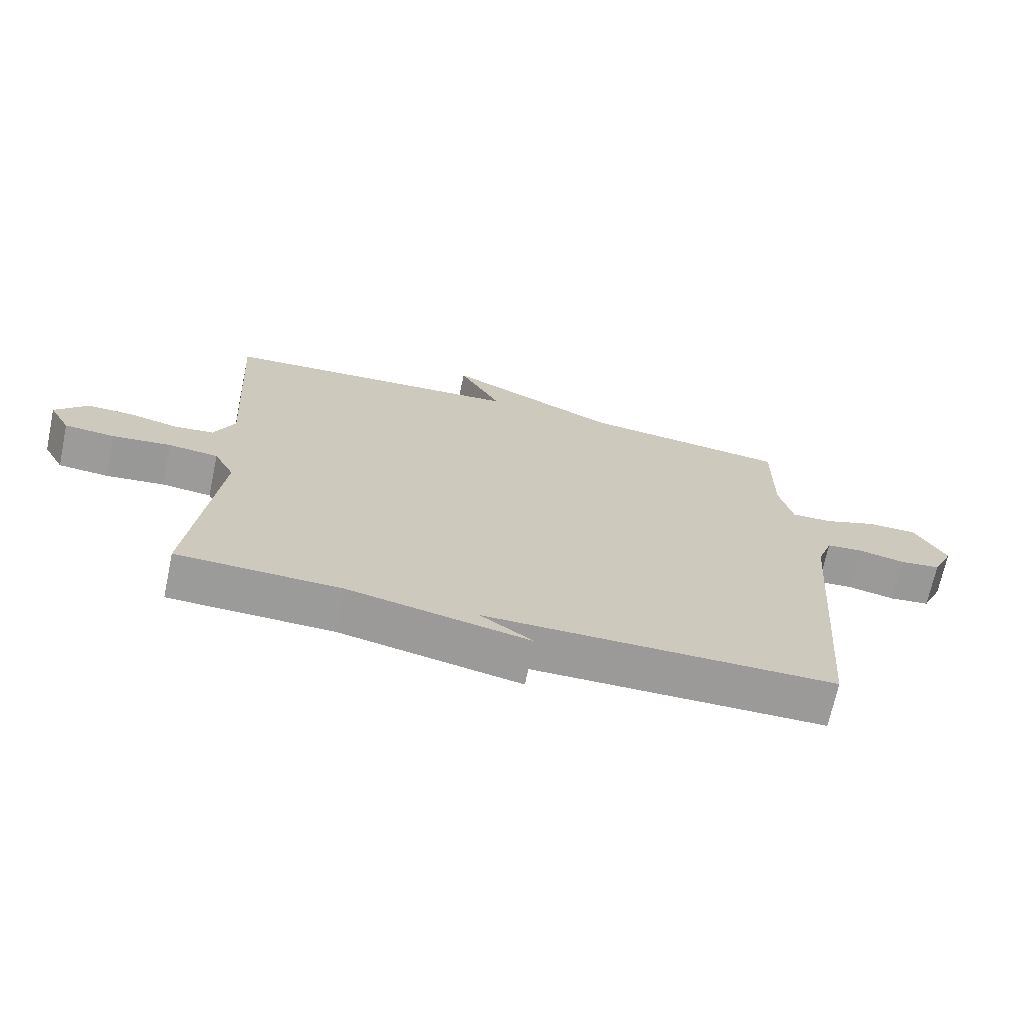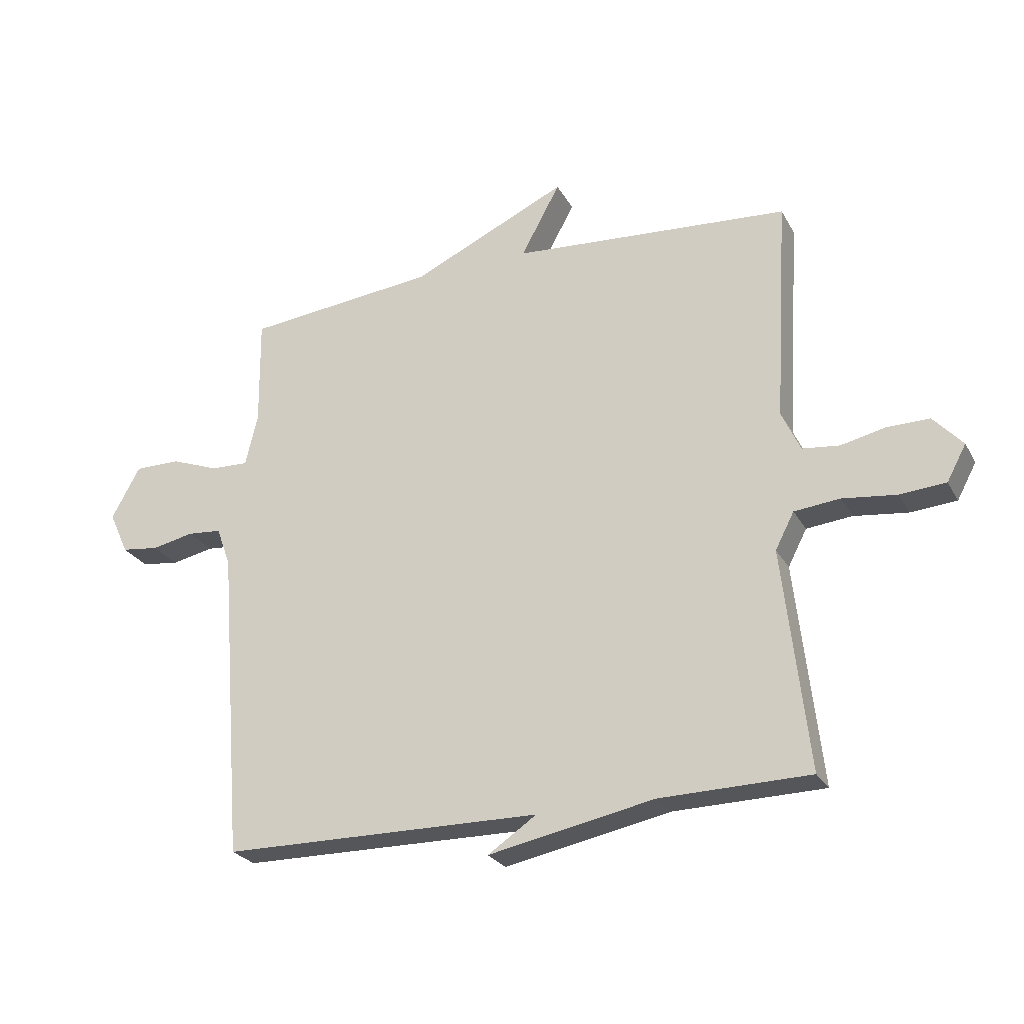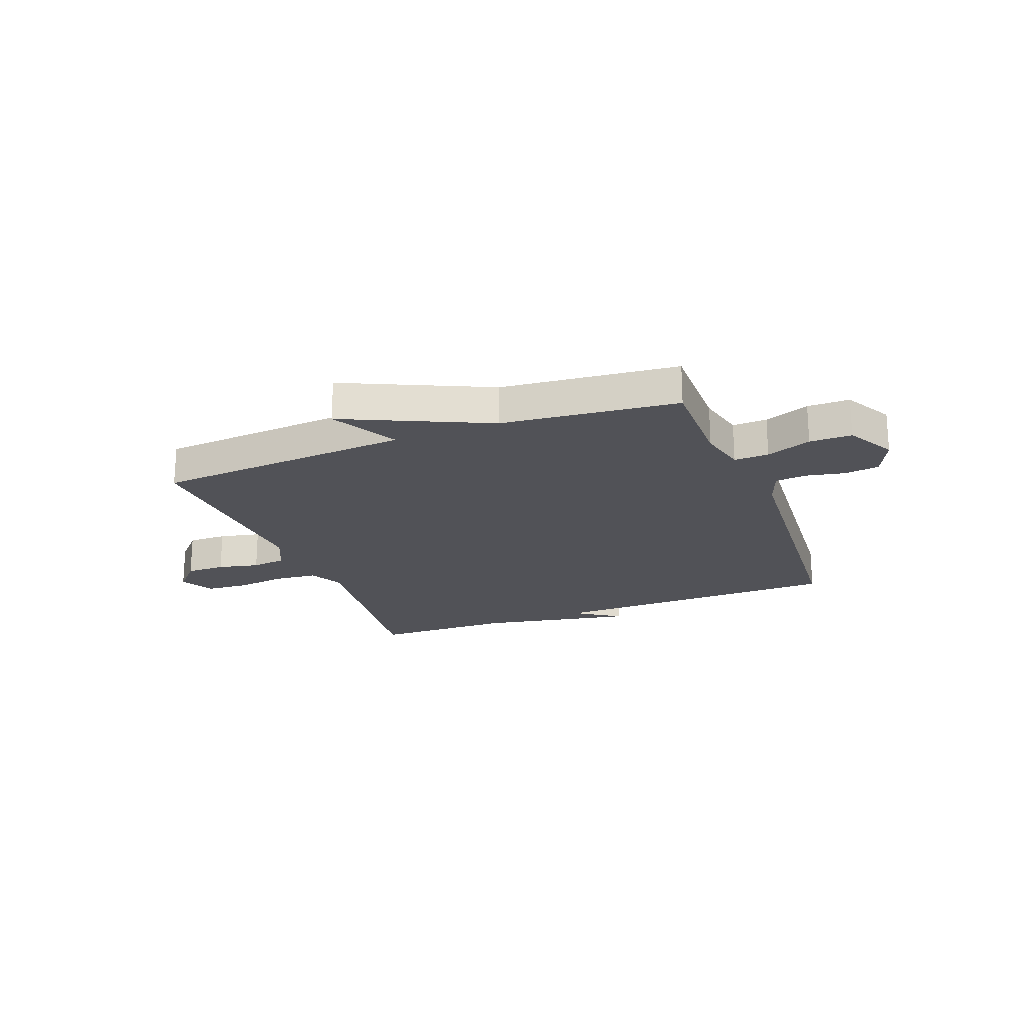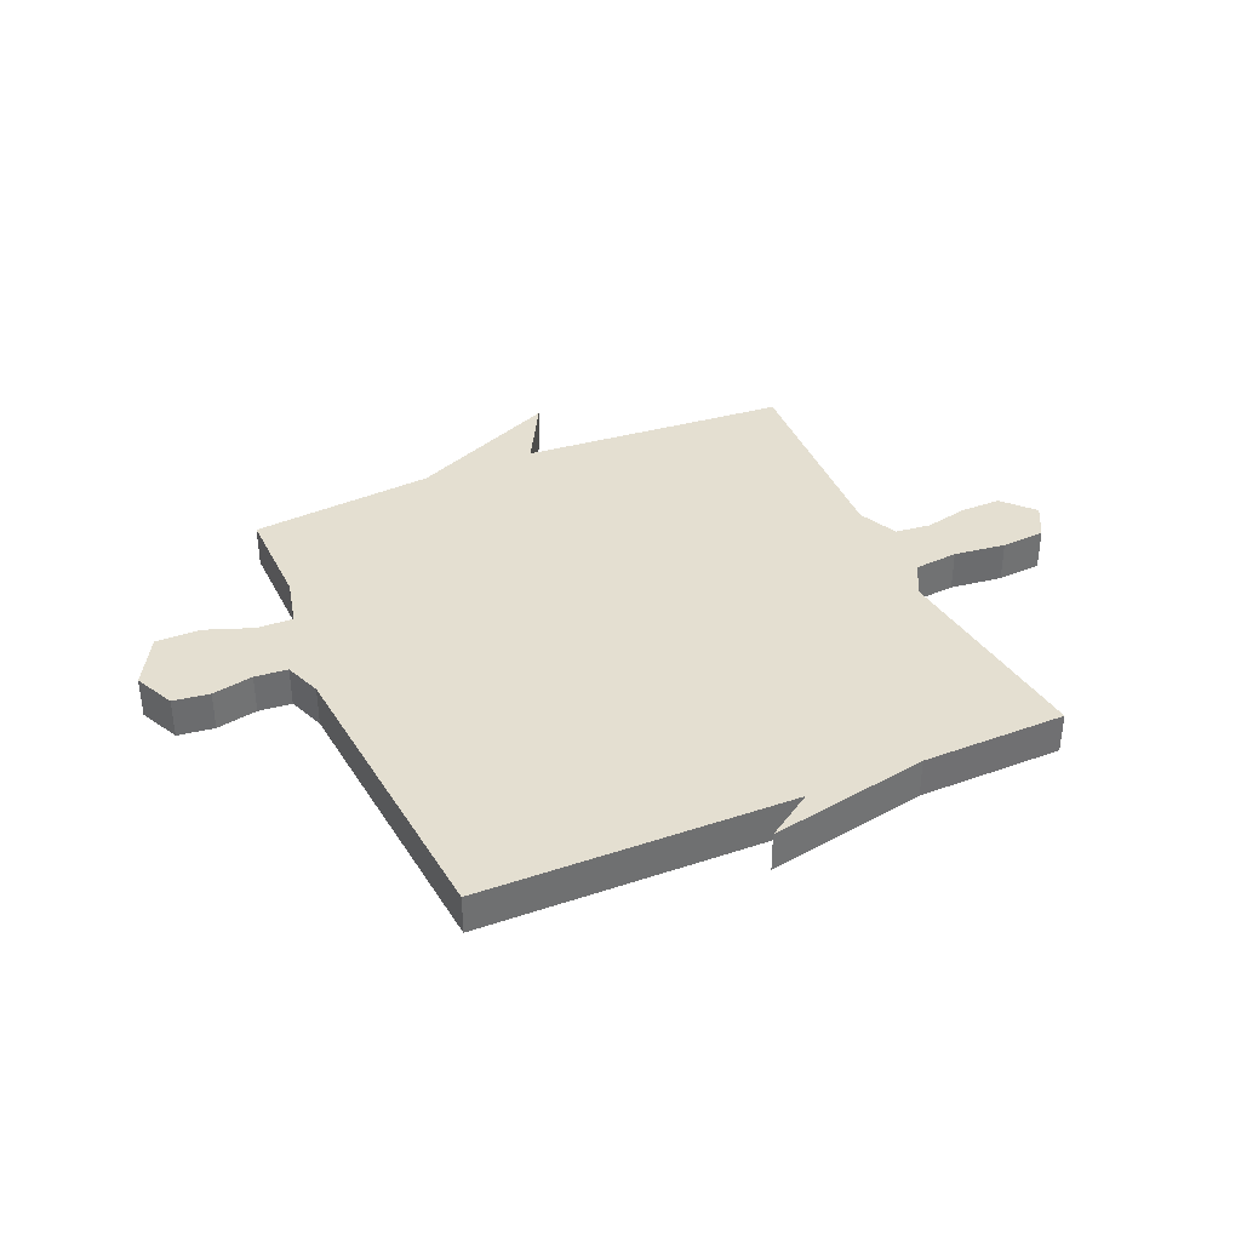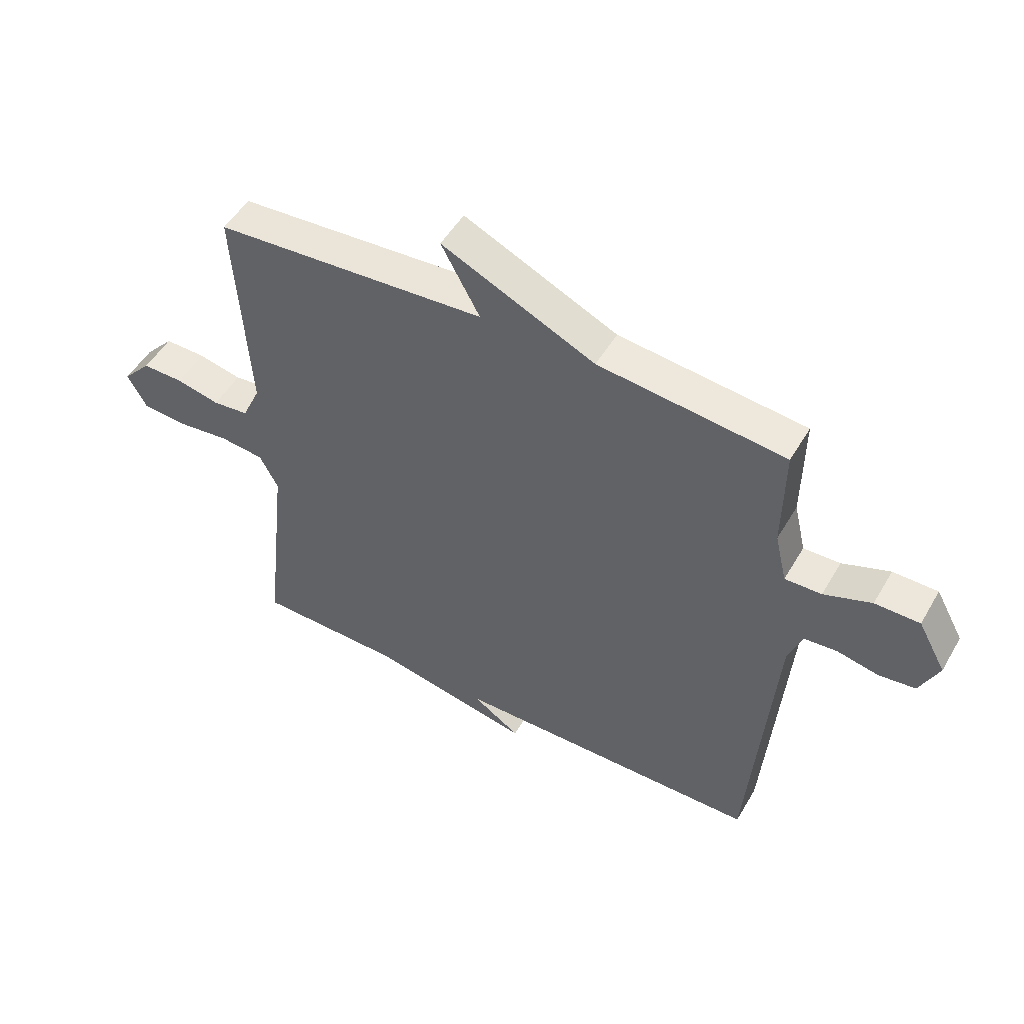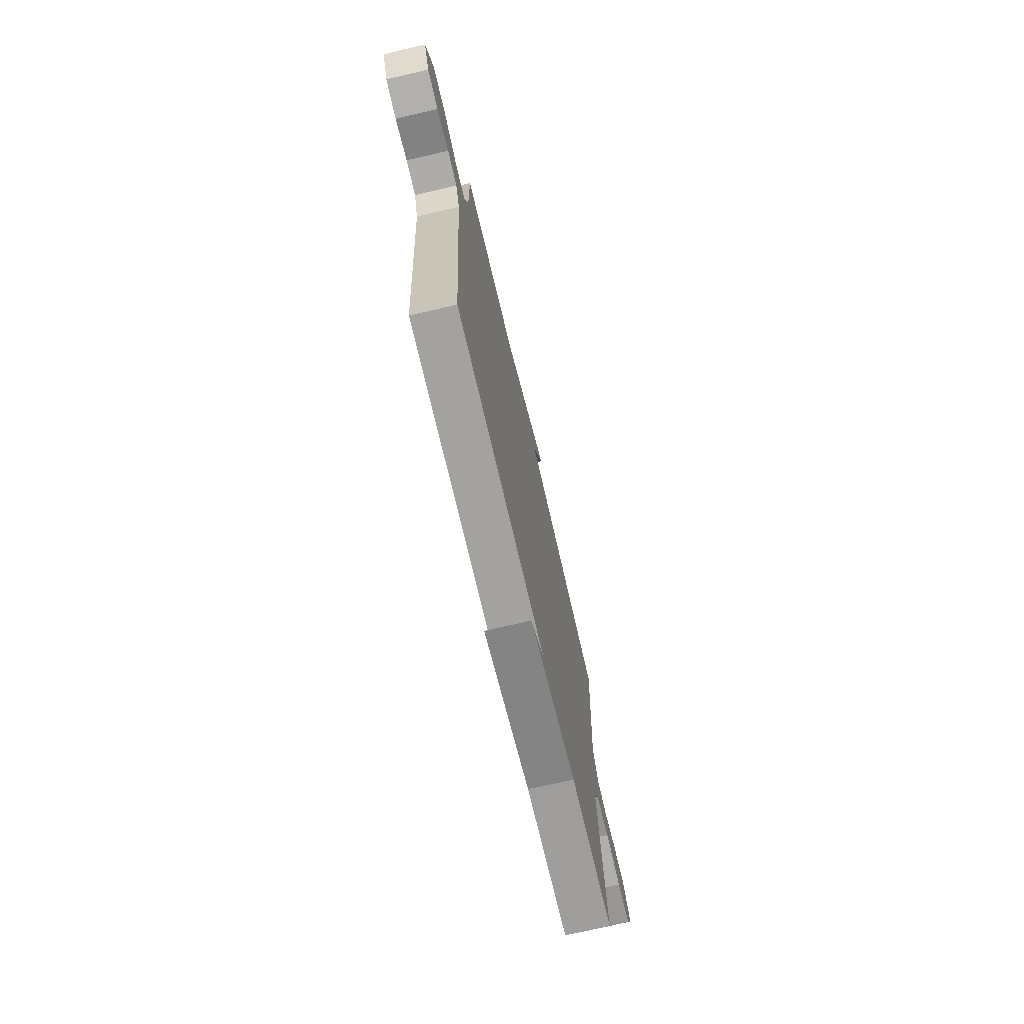
<metadata>
{"format":"obj","ext":"obj","renderer":"f3d","projection":"perspective","resolution":1024,"background":"white","views":[{"elev":-69.5,"azim":-12.0,"up":"+Z"},{"elev":-25.6,"azim":-156.8,"up":"+Z"},{"elev":-21.6,"azim":21.1,"up":"+Y"},{"elev":36.8,"azim":156.1,"up":"+Y"},{"elev":50.7,"azim":29.5,"up":"+Z"},{"elev":-72.0,"azim":103.1,"up":"+Z"}]}
</metadata>
<code>
v 0.5 0.07 0.5
v 0.498 0.07 0.315
v 0.519 0.07 0.226
v 0.583 0.07 0.228
v 0.666 0.07 0.259
v 0.744 0.07 0.259
v 0.793 0.07 0.17
v 0.76 0.07 0.098
v 0.696 0.07 0.09
v 0.624 0.07 0.105
v 0.566 0.07 0.1
v 0.542 0.07 0.034
v 0.5 0.07 -0.5
v -0.045 0.07 -0.505
v 0.038 0.07 -0.561
v -0.245 0.07 -0.505
v -0.5 0.07 -0.5
v -0.457 0.07 -0.123
v -0.489 0.07 -0.061
v -0.567 0.07 -0.053
v -0.659 0.07 -0.064
v -0.737 0.07 -0.058
v -0.77 0.07 0.003
v -0.72 0.07 0.058
v -0.648 0.07 0.057
v -0.572 0.07 0.04
v -0.509 0.07 0.047
v -0.477 0.07 0.117
v -0.5 0.07 0.5
v -0.025 0.07 0.534
v -0.092 0.07 0.657
v 0.175 0.07 0.534
v 0.5 0 0.5
v 0.498 0 0.315
v 0.519 0 0.226
v 0.583 0 0.228
v 0.666 0 0.259
v 0.744 0 0.259
v 0.793 0 0.17
v 0.76 0 0.098
v 0.696 0 0.09
v 0.624 0 0.105
v 0.566 0 0.1
v 0.542 0 0.034
v 0.5 0 -0.5
v -0.045 0 -0.505
v 0.038 0 -0.561
v -0.245 0 -0.505
v -0.5 0 -0.5
v -0.457 0 -0.123
v -0.489 0 -0.061
v -0.567 0 -0.053
v -0.659 0 -0.064
v -0.737 0 -0.058
v -0.77 0 0.003
v -0.72 0 0.058
v -0.648 0 0.057
v -0.572 0 0.04
v -0.509 0 0.047
v -0.477 0 0.117
v -0.5 0 0.5
v -0.025 0 0.534
v -0.092 0 0.657
v 0.175 0 0.534
f 30 31 32
f 32 1 2
f 30 32 2
f 29 30 2
f 28 29 2
f 27 28 2 3
f 24 25 26
f 23 24 26
f 22 23 26
f 21 22 26
f 20 21 26
f 19 20 26 27
f 27 3 4
f 19 27 4
f 18 19 4
f 16 17 18 4
f 14 15 16
f 12 13 14 16
f 11 12 16 4
f 8 9 10
f 7 8 10
f 6 7 10
f 5 6 10
f 4 5 10
f 4 10 11
f 64 63 62
f 34 33 64
f 34 64 62
f 34 62 61
f 34 61 60
f 35 34 60 59
f 58 57 56
f 58 56 55
f 58 55 54
f 58 54 53
f 58 53 52
f 59 58 52 51
f 36 35 59
f 36 59 51
f 36 51 50
f 36 50 49 48
f 48 47 46
f 48 46 45 44
f 36 48 44 43
f 42 41 40
f 42 40 39
f 42 39 38
f 42 38 37
f 42 37 36
f 43 42 36
f 1 33 34 2
f 2 34 35 3
f 3 35 36 4
f 4 36 37 5
f 5 37 38 6
f 6 38 39 7
f 7 39 40 8
f 8 40 41 9
f 9 41 42 10
f 10 42 43 11
f 11 43 44 12
f 12 44 45 13
f 13 45 46 14
f 14 46 47 15
f 15 47 48 16
f 16 48 49 17
f 17 49 50 18
f 18 50 51 19
f 19 51 52 20
f 20 52 53 21
f 21 53 54 22
f 22 54 55 23
f 23 55 56 24
f 24 56 57 25
f 25 57 58 26
f 26 58 59 27
f 27 59 60 28
f 28 60 61 29
f 29 61 62 30
f 30 62 63 31
f 31 63 64 32
f 32 64 33 1

</code>
